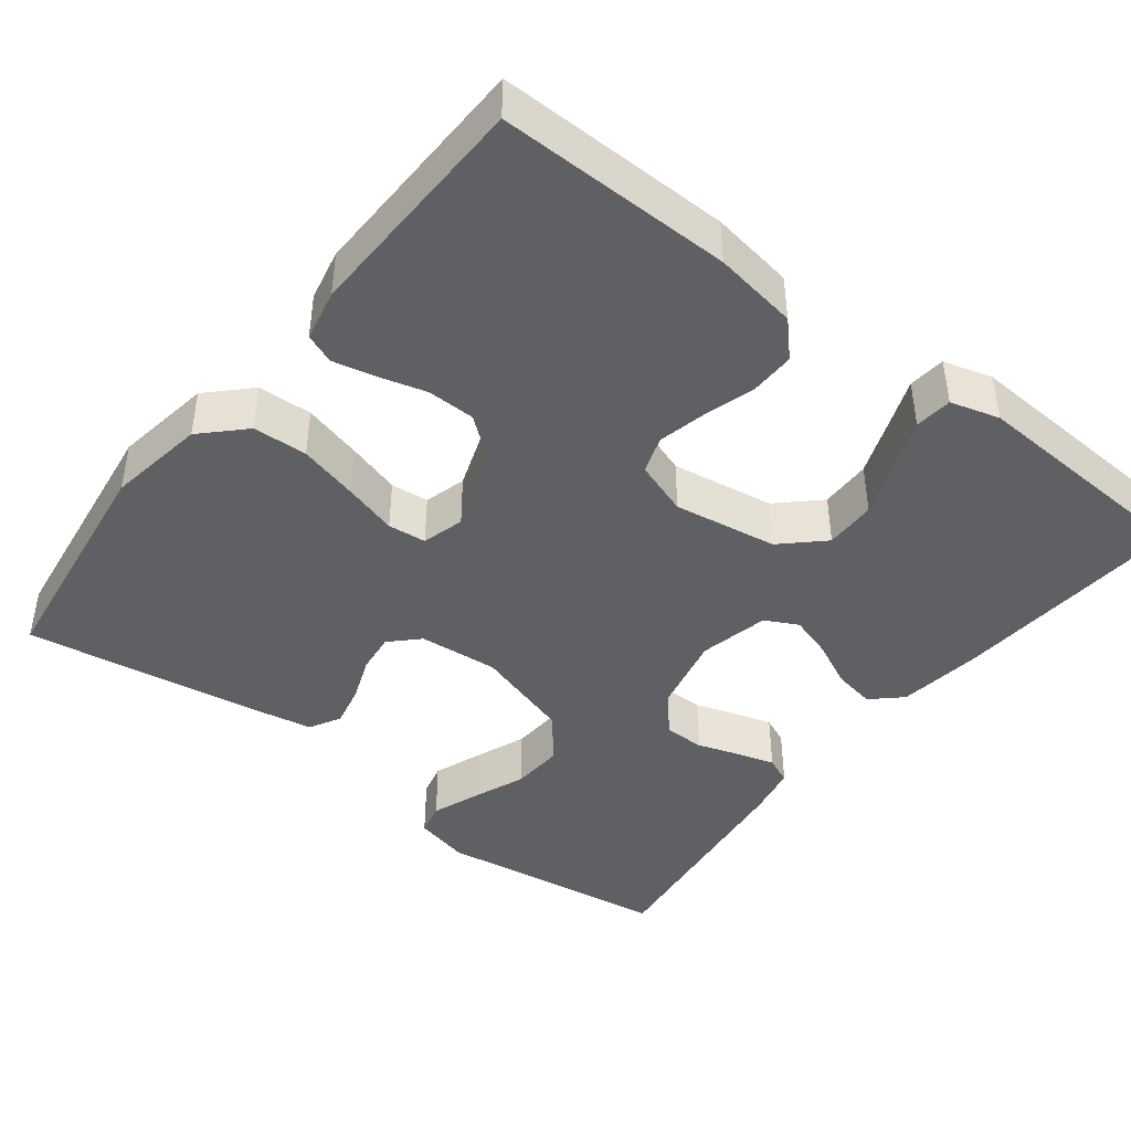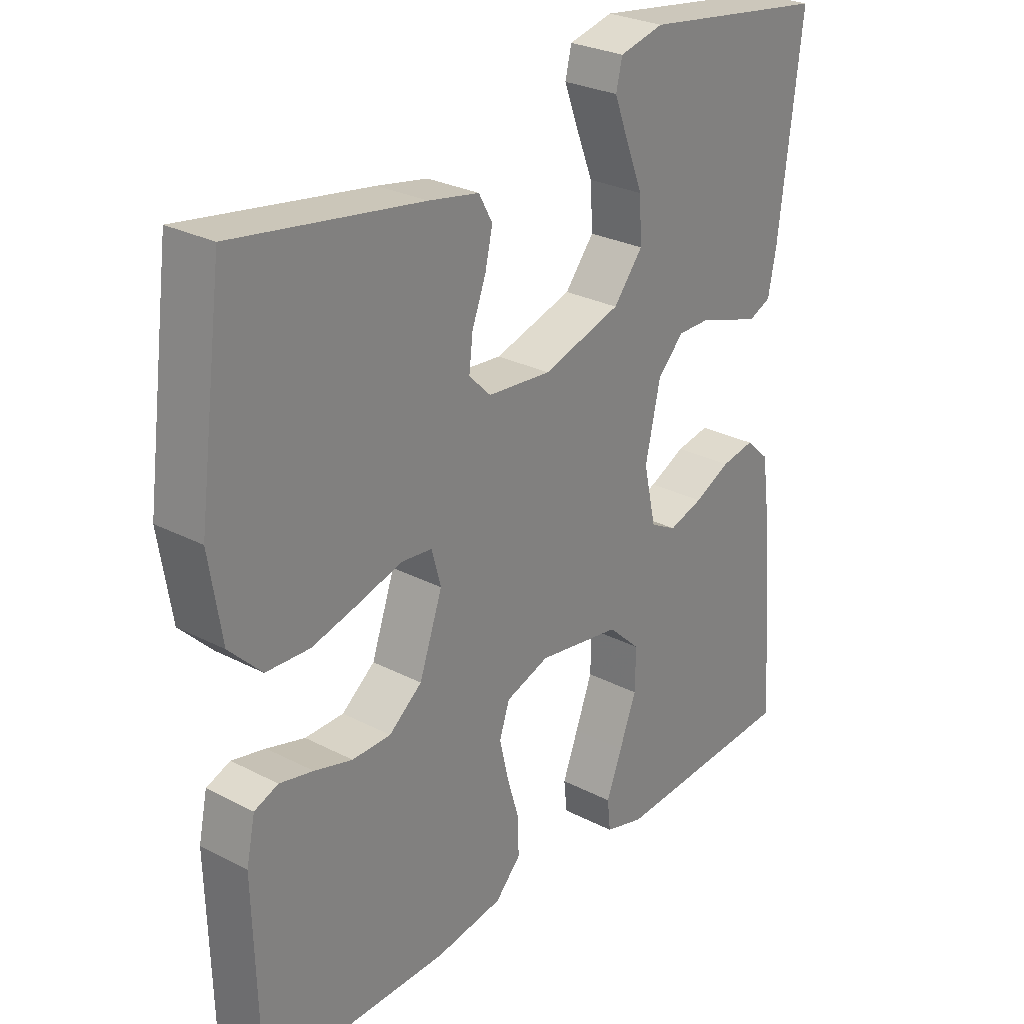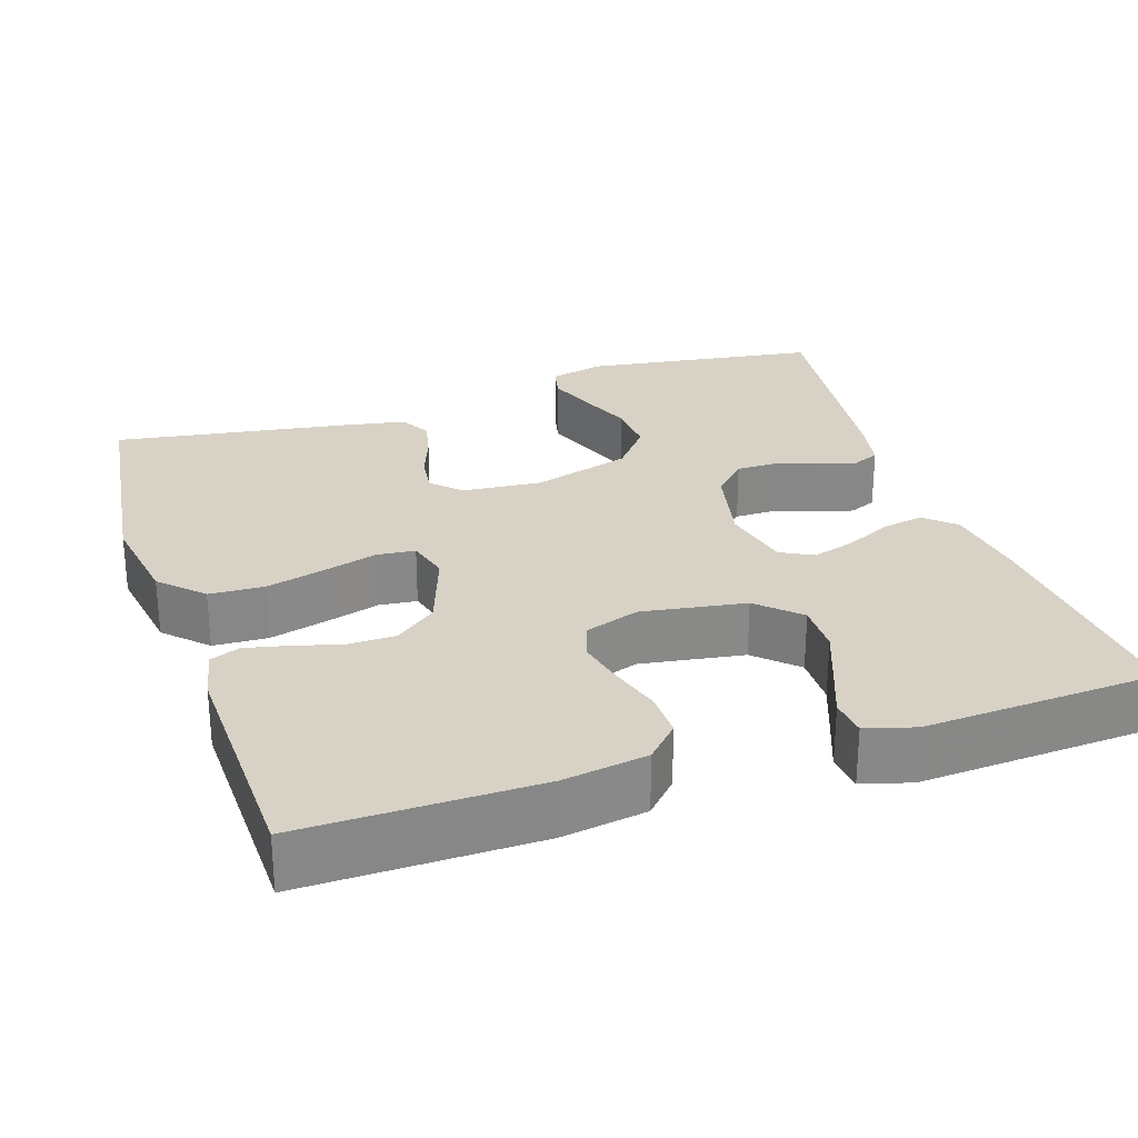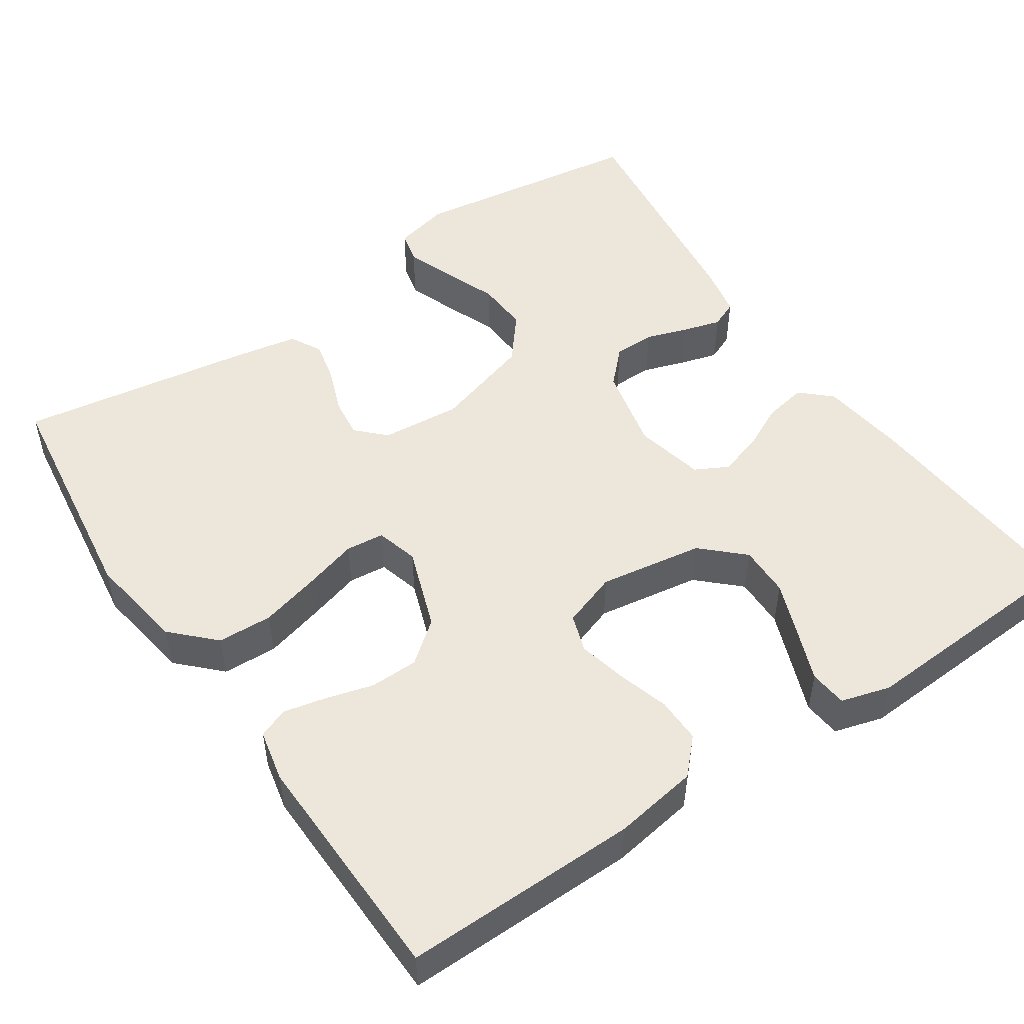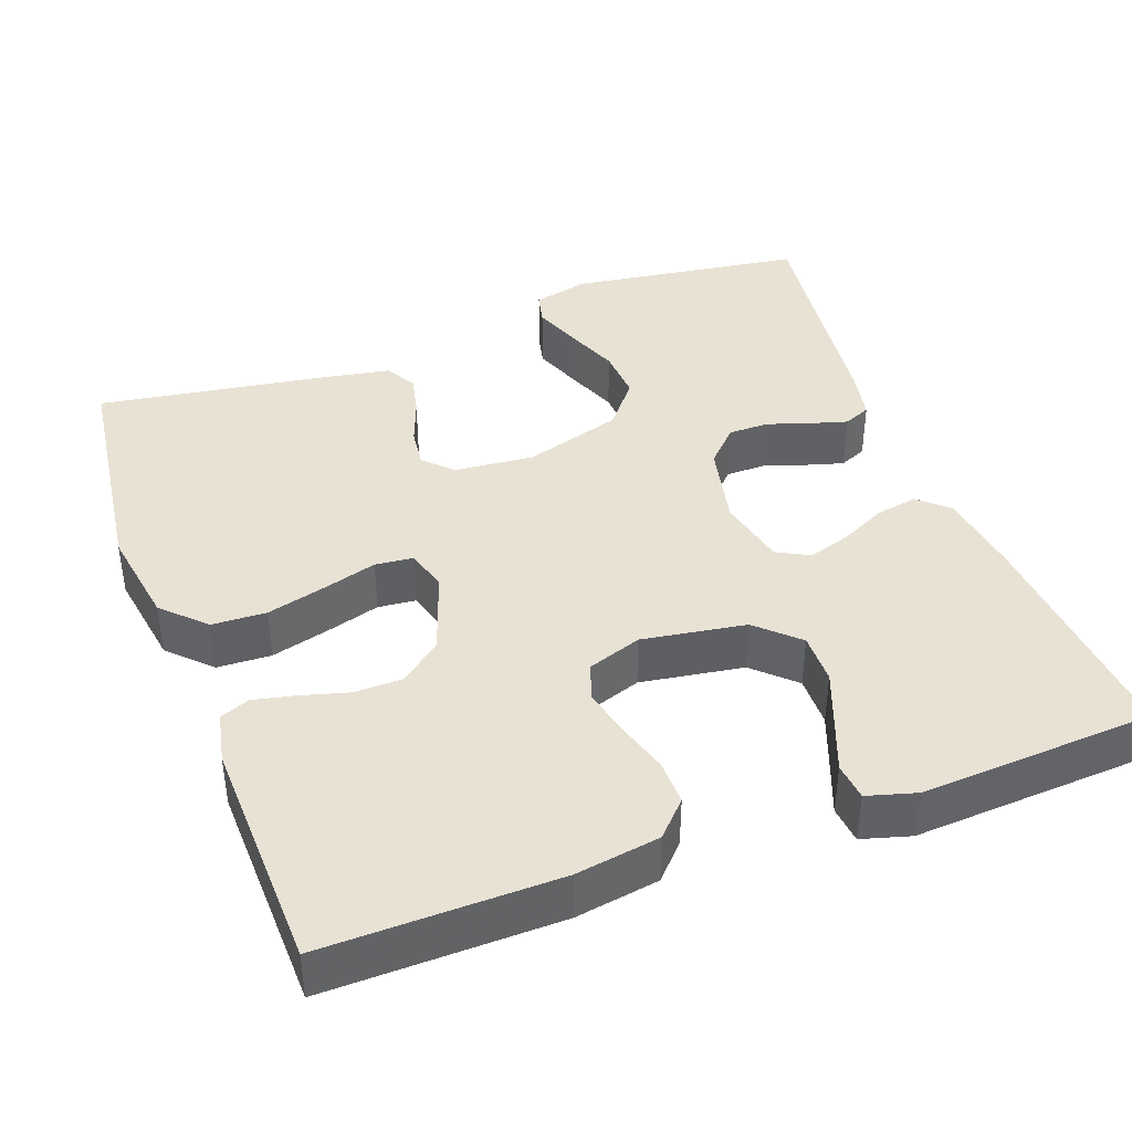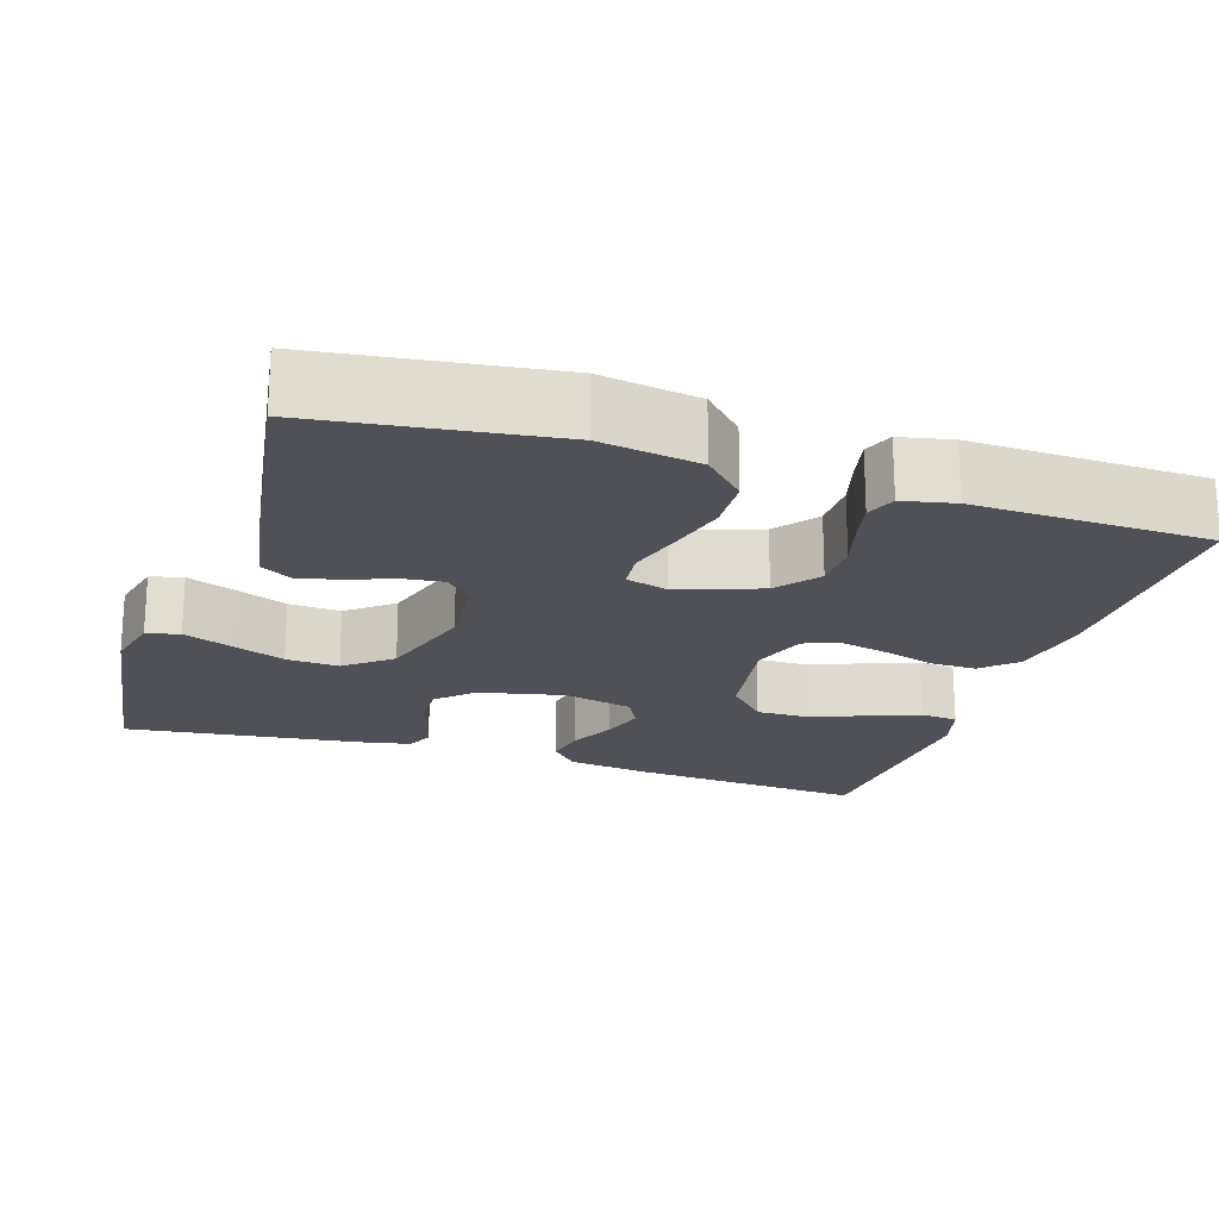
<metadata>
{"format":"obj","ext":"obj","renderer":"f3d","projection":"perspective","resolution":1024,"background":"white","views":[{"elev":-43.3,"azim":142.2,"up":"+Y"},{"elev":27.5,"azim":128.6,"up":"+Z"},{"elev":27.4,"azim":161.7,"up":"+Y"},{"elev":50.7,"azim":146.0,"up":"+Y"},{"elev":40.9,"azim":159.7,"up":"+Y"},{"elev":-20.4,"azim":72.1,"up":"+Y"}]}
</metadata>
<code>
v 0.5 0.07 -0.5
v 0.2 0.07 -0.496
v 0.092 0.07 -0.479
v 0.051 0.07 -0.436
v 0.052 0.07 -0.378
v 0.072 0.07 -0.312
v 0.086 0.07 -0.251
v 0.07 0.07 -0.203
v 0 0.07 -0.179
v -0.133 0.07 -0.2
v -0.185 0.07 -0.249
v -0.184 0.07 -0.315
v -0.157 0.07 -0.386
v -0.132 0.07 -0.451
v -0.137 0.07 -0.499
v -0.2 0.07 -0.517
v -0.5 0.07 -0.5
v -0.477 0.07 -0.2
v -0.462 0.07 -0.091
v -0.424 0.07 -0.056
v -0.37 0.07 -0.066
v -0.312 0.07 -0.094
v -0.257 0.07 -0.111
v -0.215 0.07 -0.089
v -0.195 0.07 0
v -0.219 0.07 0.108
v -0.261 0.07 0.151
v -0.313 0.07 0.151
v -0.367 0.07 0.133
v -0.415 0.07 0.119
v -0.45 0.07 0.134
v -0.463 0.07 0.2
v -0.5 0.07 0.5
v -0.2 0.07 0.543
v -0.129 0.07 0.526
v -0.119 0.07 0.484
v -0.142 0.07 0.423
v -0.169 0.07 0.355
v -0.173 0.07 0.288
v -0.126 0.07 0.23
v 0 0.07 0.192
v 0.102 0.07 0.201
v 0.137 0.07 0.236
v 0.131 0.07 0.287
v 0.109 0.07 0.345
v 0.097 0.07 0.398
v 0.119 0.07 0.438
v 0.2 0.07 0.453
v 0.5 0.07 0.5
v 0.54 0.07 0.2
v 0.52 0.07 0.074
v 0.468 0.07 0.022
v 0.398 0.07 0.019
v 0.322 0.07 0.039
v 0.253 0.07 0.059
v 0.204 0.07 0.054
v 0.189 0.07 0
v 0.226 0.07 -0.105
v 0.279 0.07 -0.147
v 0.341 0.07 -0.148
v 0.402 0.07 -0.131
v 0.456 0.07 -0.119
v 0.494 0.07 -0.134
v 0.508 0.07 -0.2
v 0.5 0 -0.5
v 0.2 0 -0.496
v 0.092 0 -0.479
v 0.051 0 -0.436
v 0.052 0 -0.378
v 0.072 0 -0.312
v 0.086 0 -0.251
v 0.07 0 -0.203
v 0 0 -0.179
v -0.133 0 -0.2
v -0.185 0 -0.249
v -0.184 0 -0.315
v -0.157 0 -0.386
v -0.132 0 -0.451
v -0.137 0 -0.499
v -0.2 0 -0.517
v -0.5 0 -0.5
v -0.477 0 -0.2
v -0.462 0 -0.091
v -0.424 0 -0.056
v -0.37 0 -0.066
v -0.312 0 -0.094
v -0.257 0 -0.111
v -0.215 0 -0.089
v -0.195 0 0
v -0.219 0 0.108
v -0.261 0 0.151
v -0.313 0 0.151
v -0.367 0 0.133
v -0.415 0 0.119
v -0.45 0 0.134
v -0.463 0 0.2
v -0.5 0 0.5
v -0.2 0 0.543
v -0.129 0 0.526
v -0.119 0 0.484
v -0.142 0 0.423
v -0.169 0 0.355
v -0.173 0 0.288
v -0.126 0 0.23
v 0 0 0.192
v 0.102 0 0.201
v 0.137 0 0.236
v 0.131 0 0.287
v 0.109 0 0.345
v 0.097 0 0.398
v 0.119 0 0.438
v 0.2 0 0.453
v 0.5 0 0.5
v 0.54 0 0.2
v 0.52 0 0.074
v 0.468 0 0.022
v 0.398 0 0.019
v 0.322 0 0.039
v 0.253 0 0.059
v 0.204 0 0.054
v 0.189 0 0
v 0.226 0 -0.105
v 0.279 0 -0.147
v 0.341 0 -0.148
v 0.402 0 -0.131
v 0.456 0 -0.119
v 0.494 0 -0.134
v 0.508 0 -0.2
f 60 61 62 63
f 60 63 64 1
f 52 53 54 55
f 50 51 52 55
f 50 55 56
f 49 50 56
f 48 49 56
f 47 48 56 57
f 44 45 46 47
f 43 44 47 57
f 35 36 37 38
f 33 34 35 38
f 33 38 39
f 32 33 39 40
f 28 29 30 31
f 28 31 32 40
f 19 20 21 22
f 19 22 23
f 18 19 23
f 17 18 23
f 16 17 23 24
f 13 14 15 16
f 12 13 16
f 11 12 16 24
f 3 4 5 6
f 3 6 7
f 2 3 7
f 59 60 1 2
f 58 59 2 7
f 57 58 7 8
f 42 43 57 8
f 41 42 8 9
f 27 28 40 41
f 26 27 41
f 25 26 41 9
f 10 11 24 25
f 9 10 25
f 127 126 125 124
f 65 128 127 124
f 119 118 117 116
f 119 116 115 114
f 120 119 114
f 120 114 113
f 120 113 112
f 121 120 112 111
f 111 110 109 108
f 121 111 108 107
f 102 101 100 99
f 102 99 98 97
f 103 102 97
f 104 103 97 96
f 95 94 93 92
f 104 96 95 92
f 86 85 84 83
f 87 86 83
f 87 83 82
f 87 82 81
f 88 87 81 80
f 80 79 78 77
f 80 77 76
f 88 80 76 75
f 70 69 68 67
f 71 70 67
f 71 67 66
f 66 65 124 123
f 71 66 123 122
f 72 71 122 121
f 72 121 107 106
f 73 72 106 105
f 105 104 92 91
f 105 91 90
f 73 105 90 89
f 89 88 75 74
f 89 74 73
f 1 65 66 2
f 2 66 67 3
f 3 67 68 4
f 4 68 69 5
f 5 69 70 6
f 6 70 71 7
f 7 71 72 8
f 8 72 73 9
f 9 73 74 10
f 10 74 75 11
f 11 75 76 12
f 12 76 77 13
f 13 77 78 14
f 14 78 79 15
f 15 79 80 16
f 16 80 81 17
f 17 81 82 18
f 18 82 83 19
f 19 83 84 20
f 20 84 85 21
f 21 85 86 22
f 22 86 87 23
f 23 87 88 24
f 24 88 89 25
f 25 89 90 26
f 26 90 91 27
f 27 91 92 28
f 28 92 93 29
f 29 93 94 30
f 30 94 95 31
f 31 95 96 32
f 32 96 97 33
f 33 97 98 34
f 34 98 99 35
f 35 99 100 36
f 36 100 101 37
f 37 101 102 38
f 38 102 103 39
f 39 103 104 40
f 40 104 105 41
f 41 105 106 42
f 42 106 107 43
f 43 107 108 44
f 44 108 109 45
f 45 109 110 46
f 46 110 111 47
f 47 111 112 48
f 48 112 113 49
f 49 113 114 50
f 50 114 115 51
f 51 115 116 52
f 52 116 117 53
f 53 117 118 54
f 54 118 119 55
f 55 119 120 56
f 56 120 121 57
f 57 121 122 58
f 58 122 123 59
f 59 123 124 60
f 60 124 125 61
f 61 125 126 62
f 62 126 127 63
f 63 127 128 64
f 64 128 65 1

</code>
